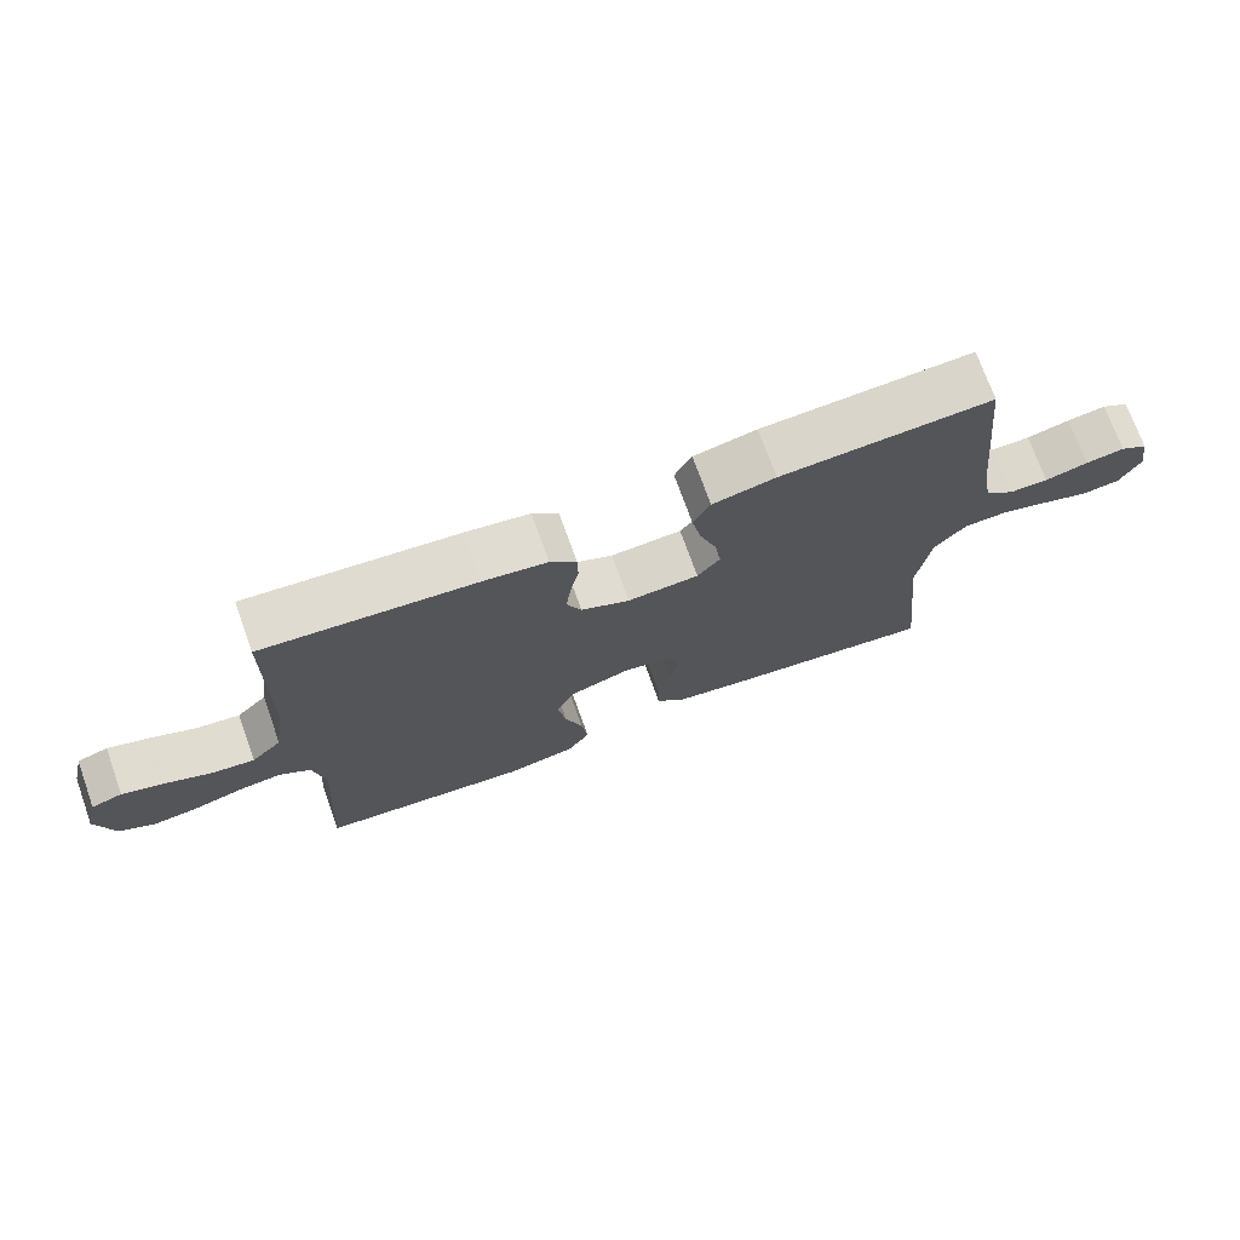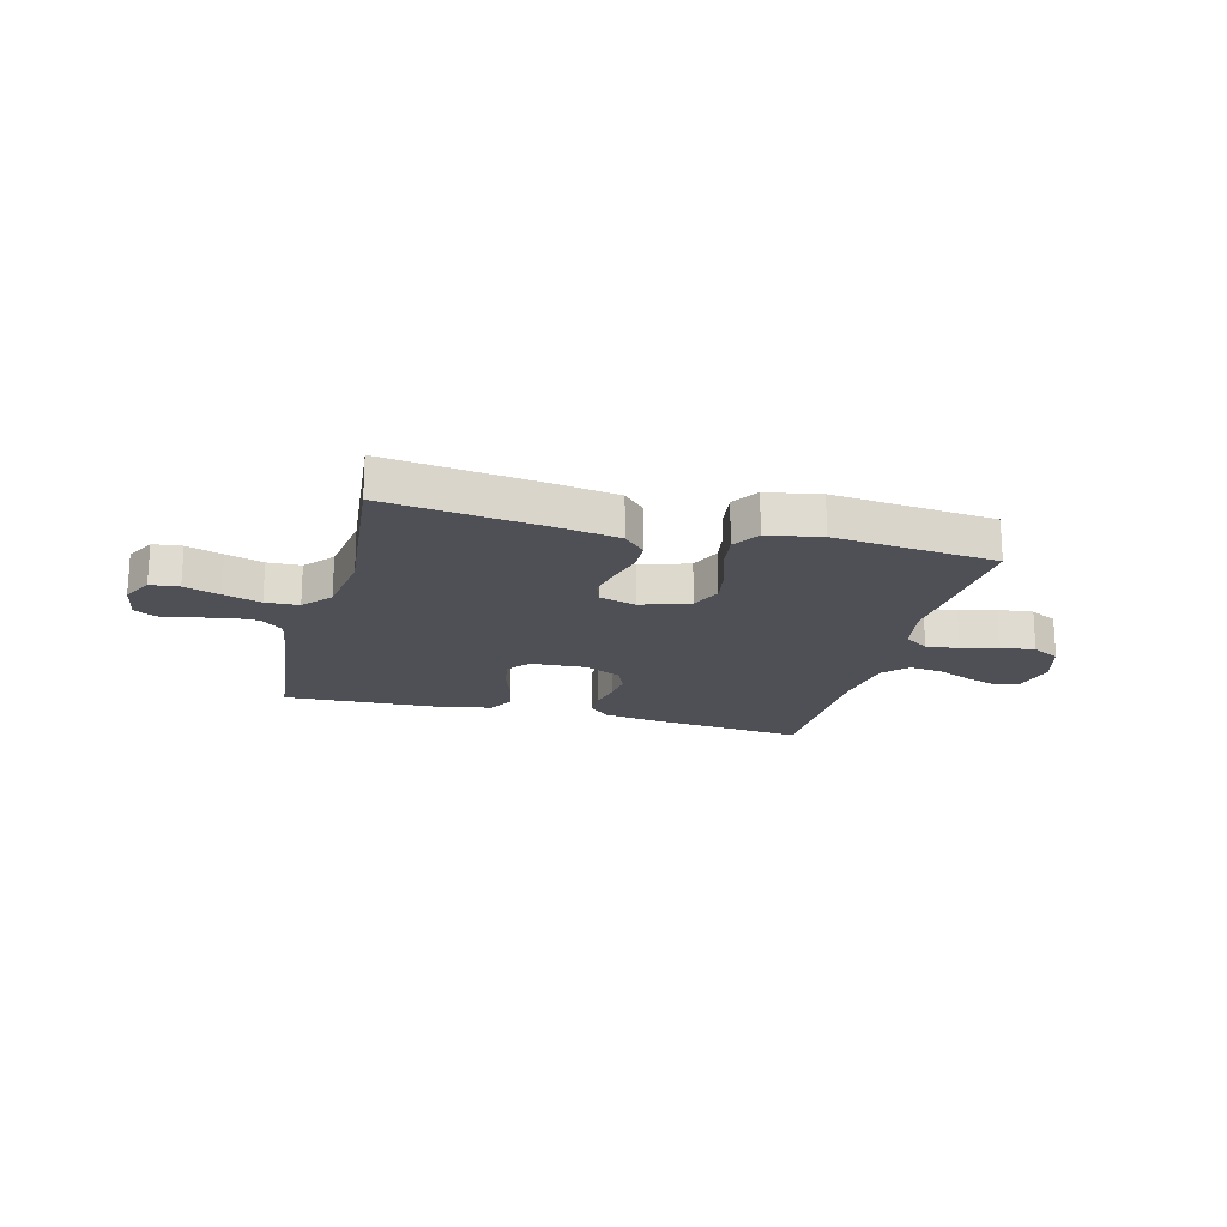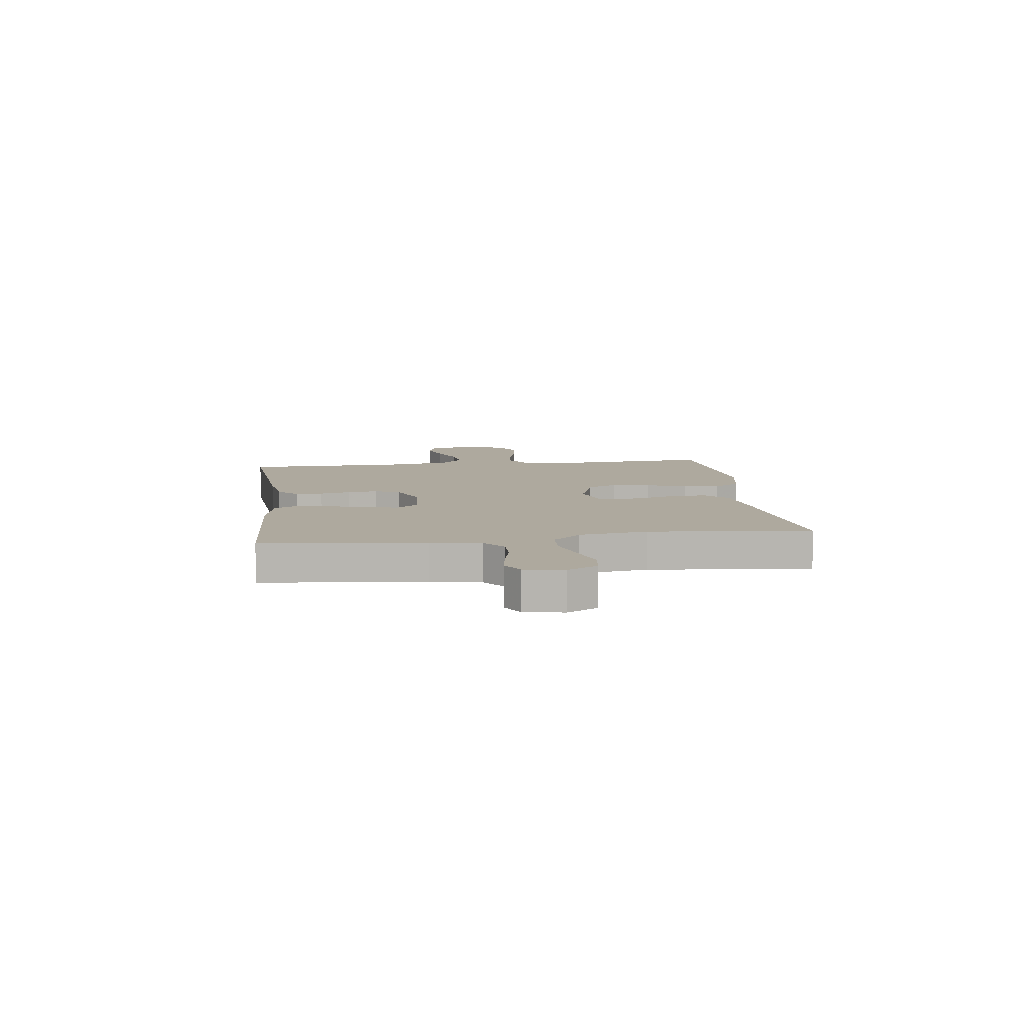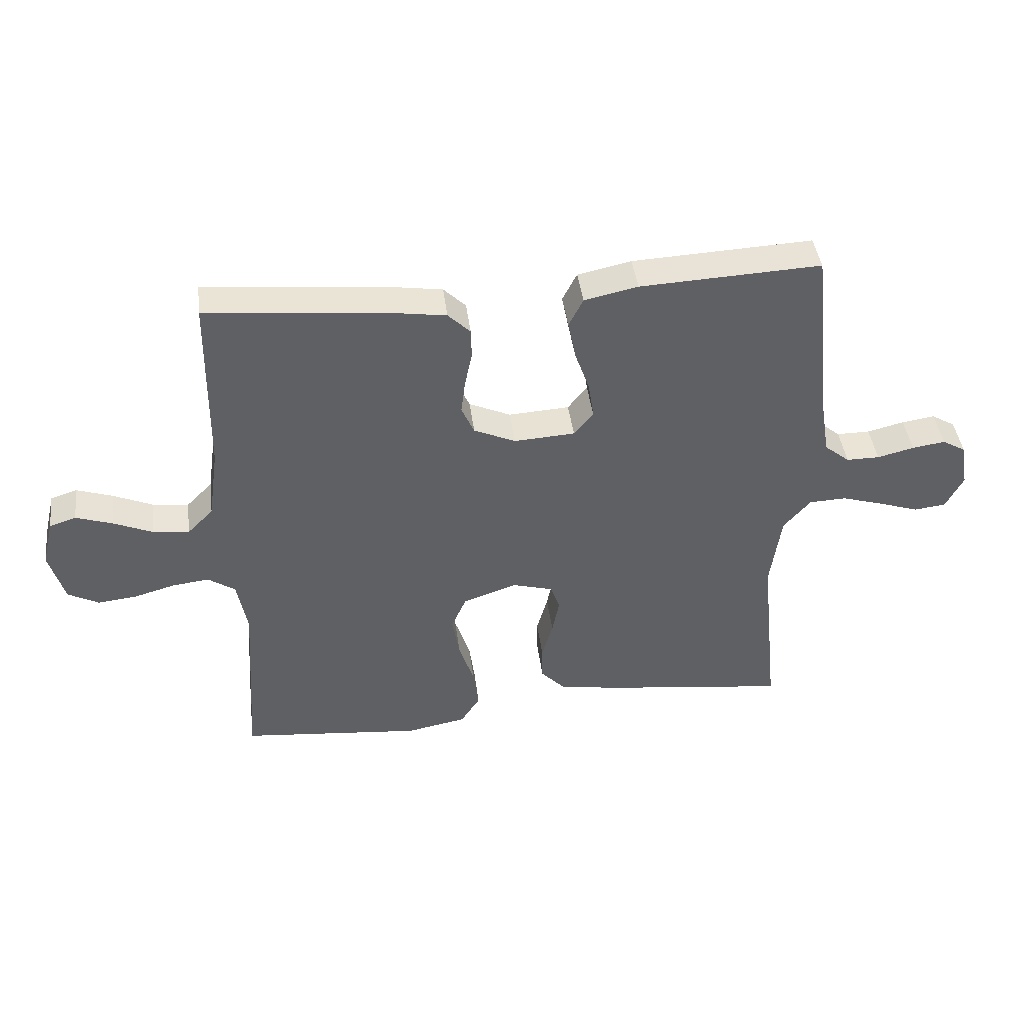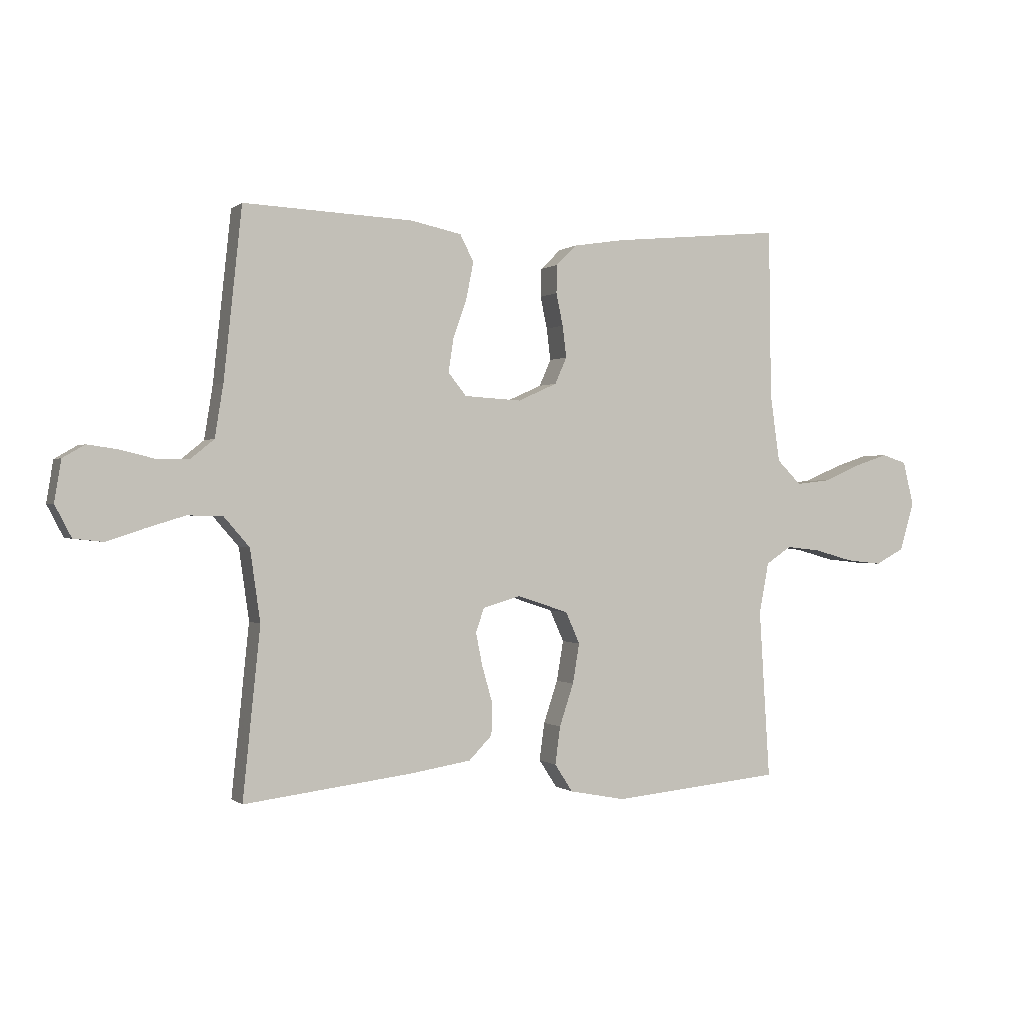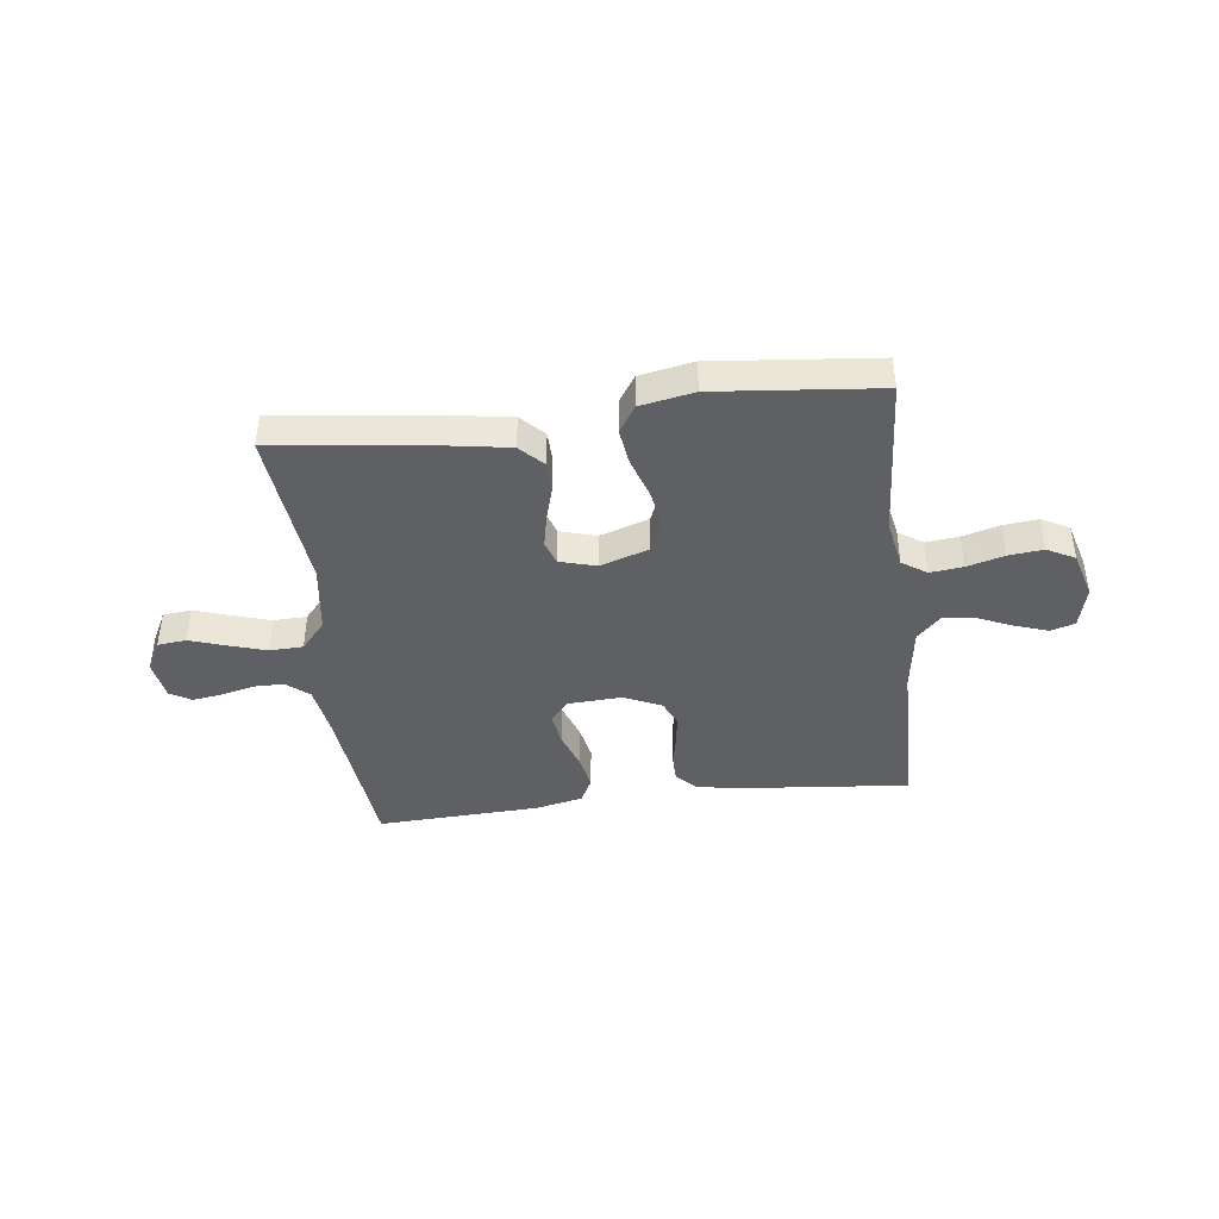
<metadata>
{"format":"obj","ext":"obj","renderer":"f3d","projection":"perspective","resolution":1024,"background":"white","views":[{"elev":72.7,"azim":-19.8,"up":"+Z"},{"elev":-19.4,"azim":165.4,"up":"+Y"},{"elev":9.1,"azim":82.7,"up":"+Y"},{"elev":42.7,"azim":-7.3,"up":"+Z"},{"elev":0.2,"azim":157.3,"up":"+Z"},{"elev":-42.1,"azim":-173.1,"up":"+Y"}]}
</metadata>
<code>
v 0.5 0.07 0.5
v 0.532 0.07 0.2
v 0.547 0.07 0.107
v 0.589 0.07 0.073
v 0.644 0.07 0.073
v 0.705 0.07 0.088
v 0.76 0.07 0.096
v 0.799 0.07 0.073
v 0.811 0.07 0
v 0.782 0.07 -0.056
v 0.729 0.07 -0.062
v 0.663 0.07 -0.04
v 0.594 0.07 -0.019
v 0.532 0.07 -0.021
v 0.487 0.07 -0.073
v 0.469 0.07 -0.2
v 0.5 0.07 -0.5
v 0.2 0.07 -0.463
v 0.094 0.07 -0.446
v 0.053 0.07 -0.404
v 0.052 0.07 -0.346
v 0.07 0.07 -0.283
v 0.082 0.07 -0.224
v 0.067 0.07 -0.181
v 0 0.07 -0.162
v -0.09 0.07 -0.192
v -0.115 0.07 -0.248
v -0.103 0.07 -0.319
v -0.078 0.07 -0.394
v -0.069 0.07 -0.461
v -0.101 0.07 -0.51
v -0.2 0.07 -0.529
v -0.5 0.07 -0.5
v -0.481 0.07 -0.2
v -0.498 0.07 -0.11
v -0.543 0.07 -0.08
v -0.604 0.07 -0.087
v -0.672 0.07 -0.106
v -0.736 0.07 -0.113
v -0.787 0.07 -0.086
v -0.812 0.07 0
v -0.793 0.07 0.078
v -0.749 0.07 0.092
v -0.689 0.07 0.072
v -0.624 0.07 0.044
v -0.564 0.07 0.037
v -0.521 0.07 0.08
v -0.504 0.07 0.2
v -0.5 0.07 0.5
v -0.2 0.07 0.472
v -0.109 0.07 0.458
v -0.072 0.07 0.422
v -0.071 0.07 0.372
v -0.083 0.07 0.315
v -0.09 0.07 0.259
v -0.069 0.07 0.212
v 0 0.07 0.181
v 0.101 0.07 0.187
v 0.133 0.07 0.227
v 0.124 0.07 0.287
v 0.1 0.07 0.355
v 0.087 0.07 0.42
v 0.111 0.07 0.467
v 0.2 0.07 0.486
v 0.5 0 0.5
v 0.532 0 0.2
v 0.547 0 0.107
v 0.589 0 0.073
v 0.644 0 0.073
v 0.705 0 0.088
v 0.76 0 0.096
v 0.799 0 0.073
v 0.811 0 0
v 0.782 0 -0.056
v 0.729 0 -0.062
v 0.663 0 -0.04
v 0.594 0 -0.019
v 0.532 0 -0.021
v 0.487 0 -0.073
v 0.469 0 -0.2
v 0.5 0 -0.5
v 0.2 0 -0.463
v 0.094 0 -0.446
v 0.053 0 -0.404
v 0.052 0 -0.346
v 0.07 0 -0.283
v 0.082 0 -0.224
v 0.067 0 -0.181
v 0 0 -0.162
v -0.09 0 -0.192
v -0.115 0 -0.248
v -0.103 0 -0.319
v -0.078 0 -0.394
v -0.069 0 -0.461
v -0.101 0 -0.51
v -0.2 0 -0.529
v -0.5 0 -0.5
v -0.481 0 -0.2
v -0.498 0 -0.11
v -0.543 0 -0.08
v -0.604 0 -0.087
v -0.672 0 -0.106
v -0.736 0 -0.113
v -0.787 0 -0.086
v -0.812 0 0
v -0.793 0 0.078
v -0.749 0 0.092
v -0.689 0 0.072
v -0.624 0 0.044
v -0.564 0 0.037
v -0.521 0 0.08
v -0.504 0 0.2
v -0.5 0 0.5
v -0.2 0 0.472
v -0.109 0 0.458
v -0.072 0 0.422
v -0.071 0 0.372
v -0.083 0 0.315
v -0.09 0 0.259
v -0.069 0 0.212
v 0 0 0.181
v 0.101 0 0.187
v 0.133 0 0.227
v 0.124 0 0.287
v 0.1 0 0.355
v 0.087 0 0.42
v 0.111 0 0.467
v 0.2 0 0.486
f 63 64 1 2
f 60 61 62 63
f 59 60 63 2
f 58 59 2 3
f 57 58 3 4
f 51 52 53 54
f 51 54 55
f 48 49 50 51
f 47 48 51 55
f 46 47 55 56
f 42 43 44 45
f 40 41 42 45
f 40 45 46
f 37 38 39 40
f 36 37 40 46
f 35 36 46 56
f 31 32 33 34
f 28 29 30 31
f 27 28 31 34
f 26 27 34 35
f 19 20 21 22
f 19 22 23
f 16 17 18 19
f 15 16 19 23
f 14 15 23 24
f 9 10 11 12
f 9 12 13
f 8 9 13 14
f 5 6 7 8
f 26 35 56 57
f 25 26 57 4
f 24 25 4 5
f 5 8 14 24
f 66 65 128 127
f 127 126 125 124
f 66 127 124 123
f 67 66 123 122
f 68 67 122 121
f 118 117 116 115
f 119 118 115
f 115 114 113 112
f 119 115 112 111
f 120 119 111 110
f 109 108 107 106
f 109 106 105 104
f 110 109 104
f 104 103 102 101
f 110 104 101 100
f 120 110 100 99
f 98 97 96 95
f 95 94 93 92
f 98 95 92 91
f 99 98 91 90
f 86 85 84 83
f 87 86 83
f 83 82 81 80
f 87 83 80 79
f 88 87 79 78
f 76 75 74 73
f 77 76 73
f 78 77 73 72
f 72 71 70 69
f 121 120 99 90
f 68 121 90 89
f 69 68 89 88
f 88 78 72 69
f 1 65 66 2
f 2 66 67 3
f 3 67 68 4
f 4 68 69 5
f 5 69 70 6
f 6 70 71 7
f 7 71 72 8
f 8 72 73 9
f 9 73 74 10
f 10 74 75 11
f 11 75 76 12
f 12 76 77 13
f 13 77 78 14
f 14 78 79 15
f 15 79 80 16
f 16 80 81 17
f 17 81 82 18
f 18 82 83 19
f 19 83 84 20
f 20 84 85 21
f 21 85 86 22
f 22 86 87 23
f 23 87 88 24
f 24 88 89 25
f 25 89 90 26
f 26 90 91 27
f 27 91 92 28
f 28 92 93 29
f 29 93 94 30
f 30 94 95 31
f 31 95 96 32
f 32 96 97 33
f 33 97 98 34
f 34 98 99 35
f 35 99 100 36
f 36 100 101 37
f 37 101 102 38
f 38 102 103 39
f 39 103 104 40
f 40 104 105 41
f 41 105 106 42
f 42 106 107 43
f 43 107 108 44
f 44 108 109 45
f 45 109 110 46
f 46 110 111 47
f 47 111 112 48
f 48 112 113 49
f 49 113 114 50
f 50 114 115 51
f 51 115 116 52
f 52 116 117 53
f 53 117 118 54
f 54 118 119 55
f 55 119 120 56
f 56 120 121 57
f 57 121 122 58
f 58 122 123 59
f 59 123 124 60
f 60 124 125 61
f 61 125 126 62
f 62 126 127 63
f 63 127 128 64
f 64 128 65 1

</code>
